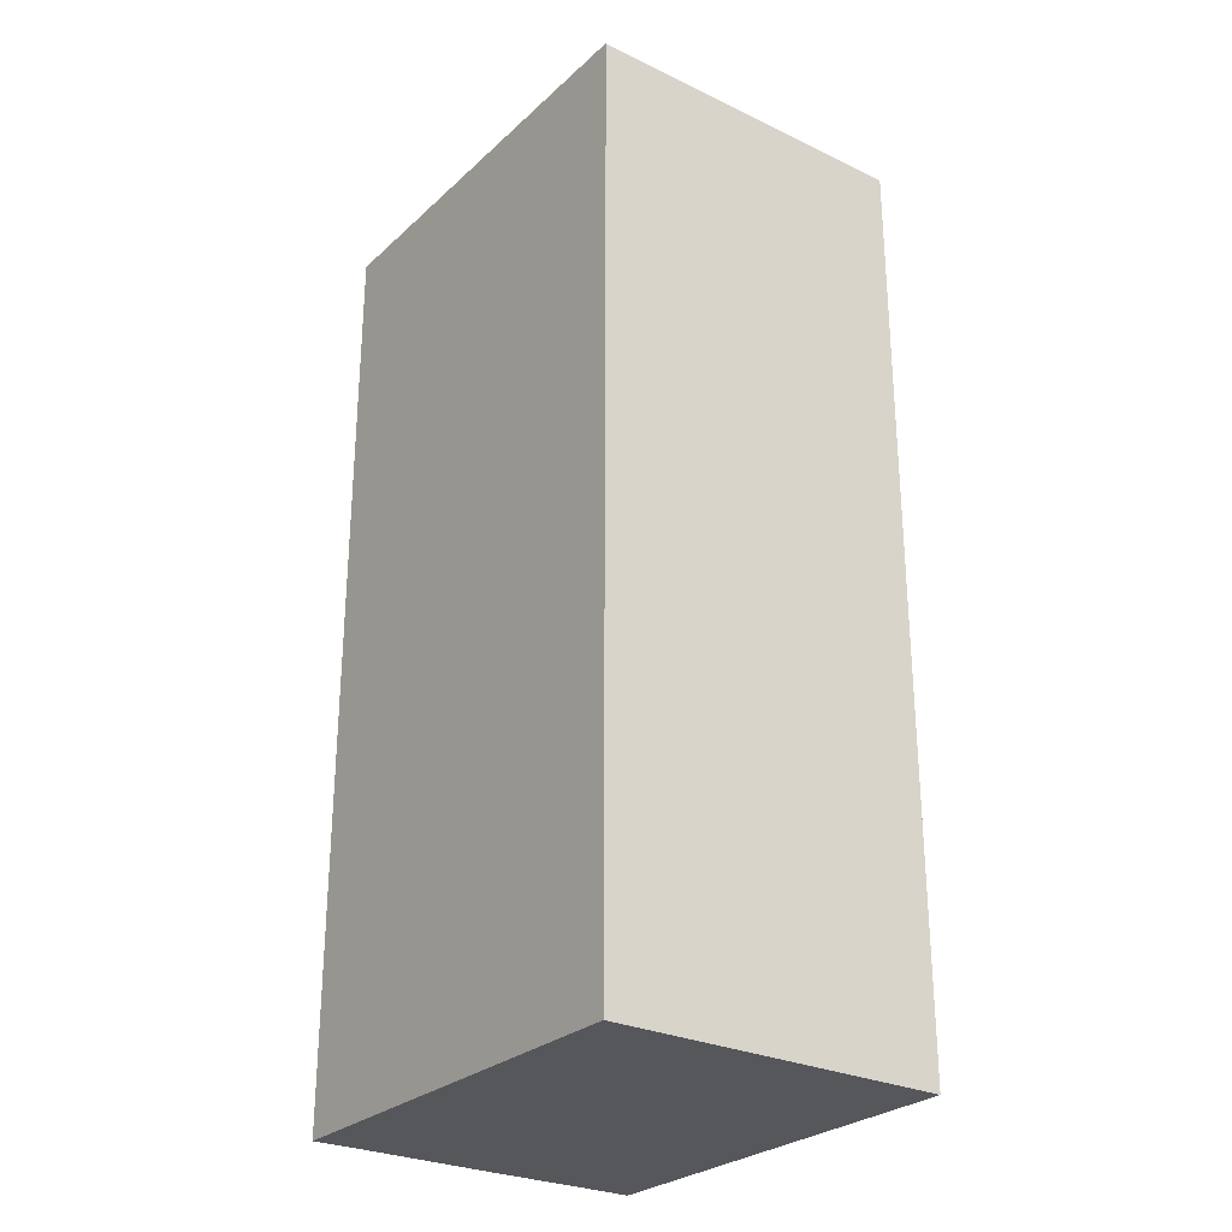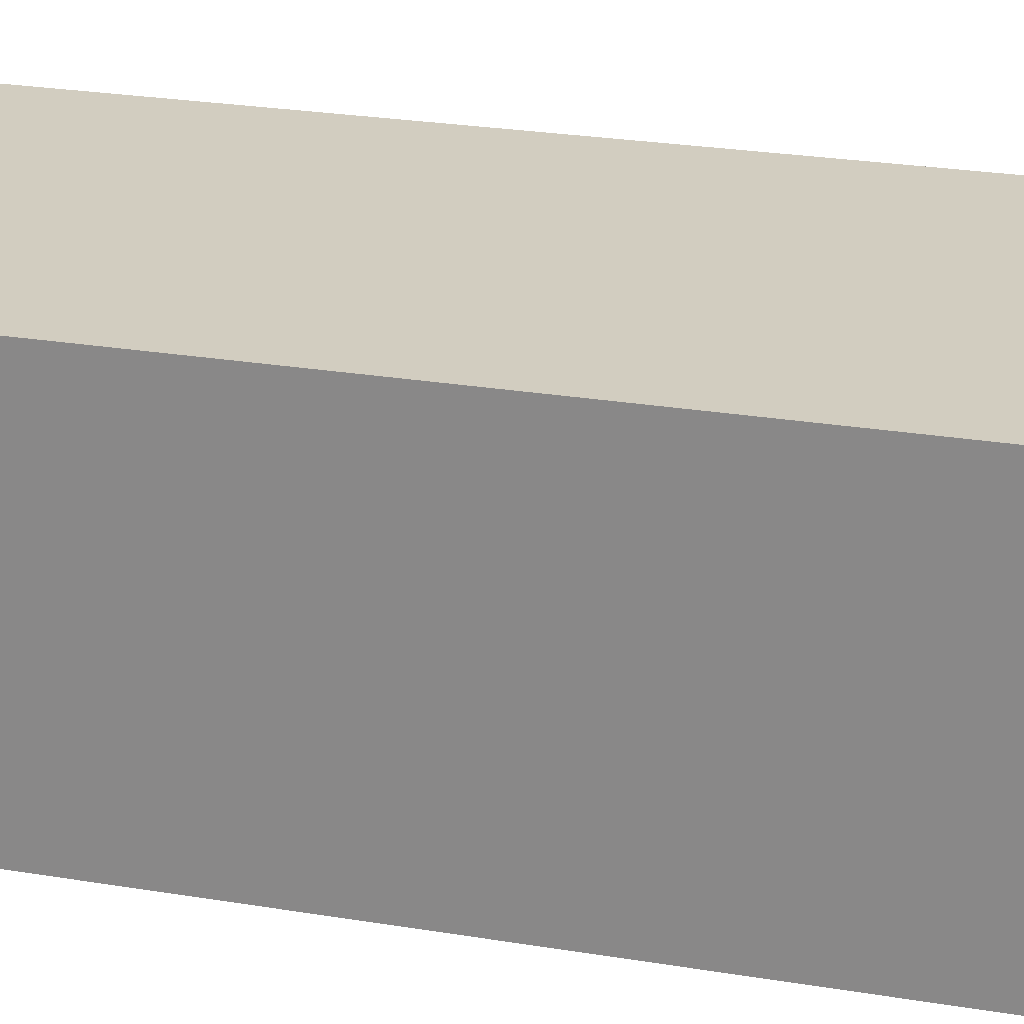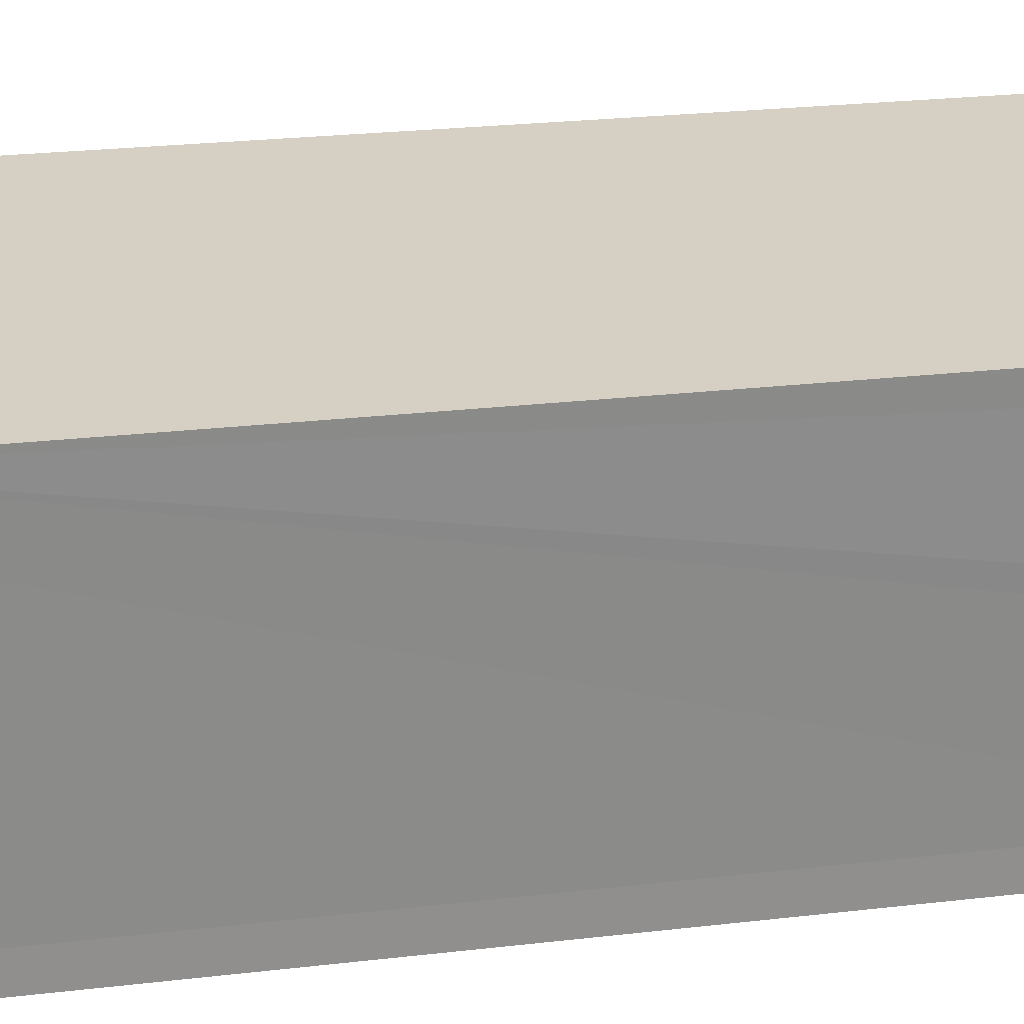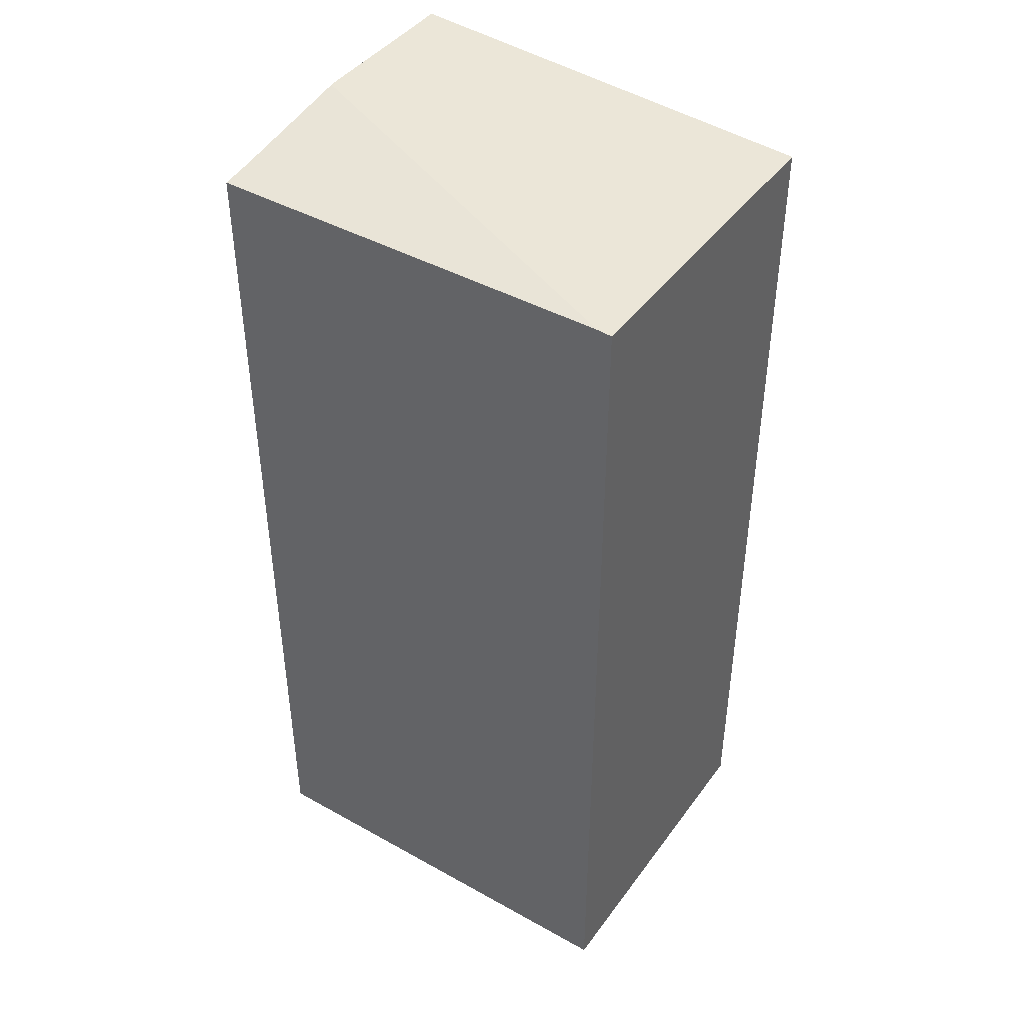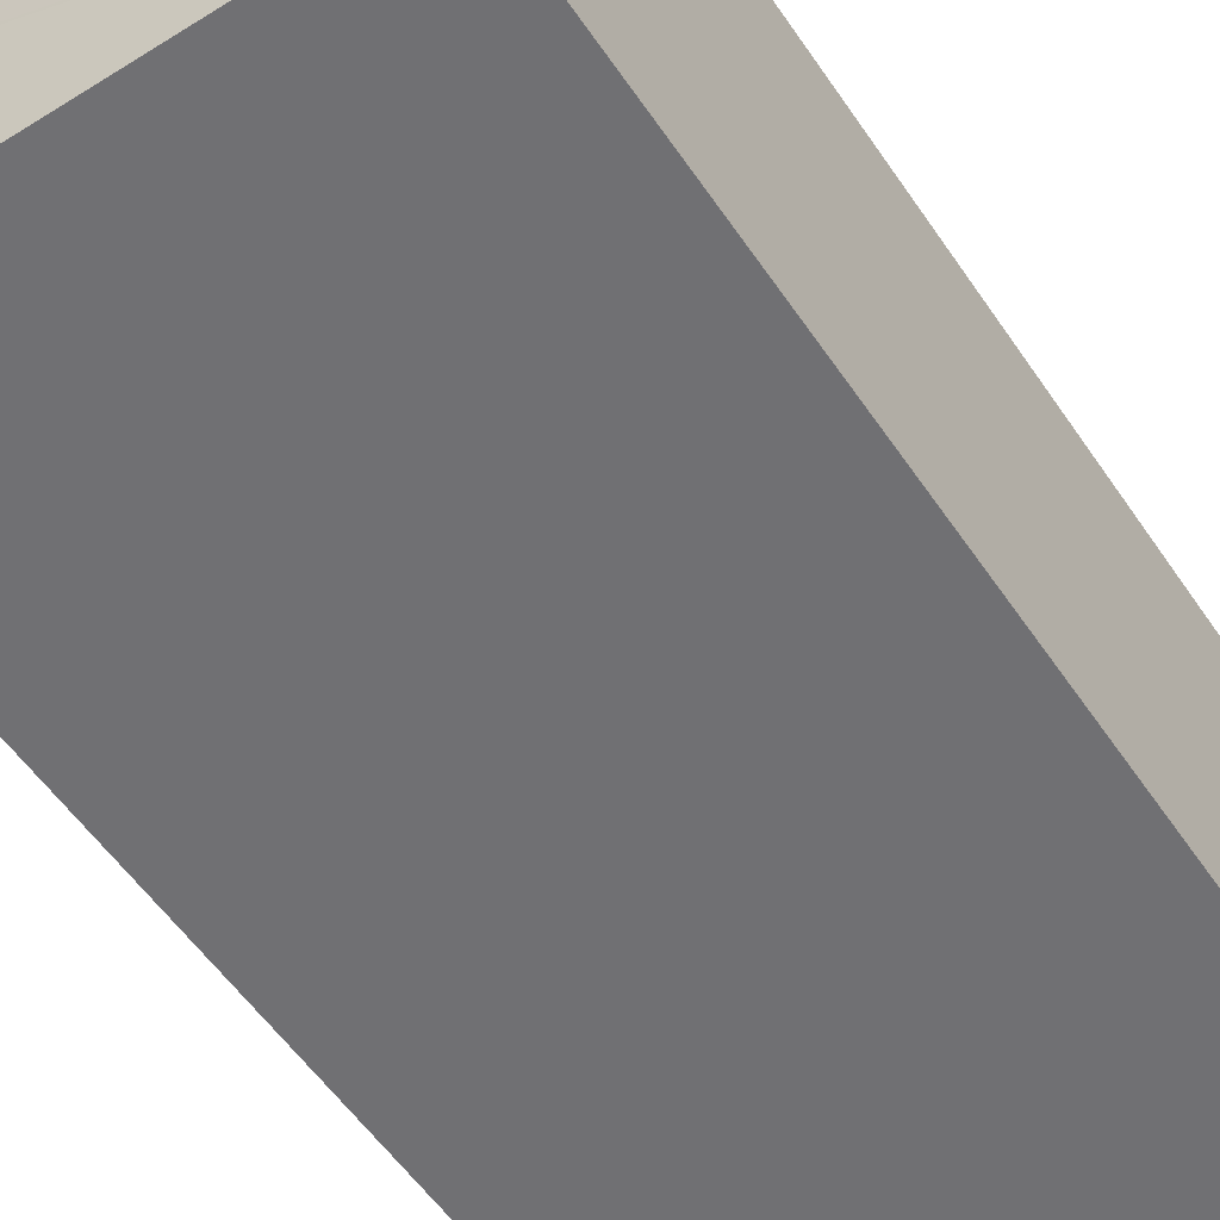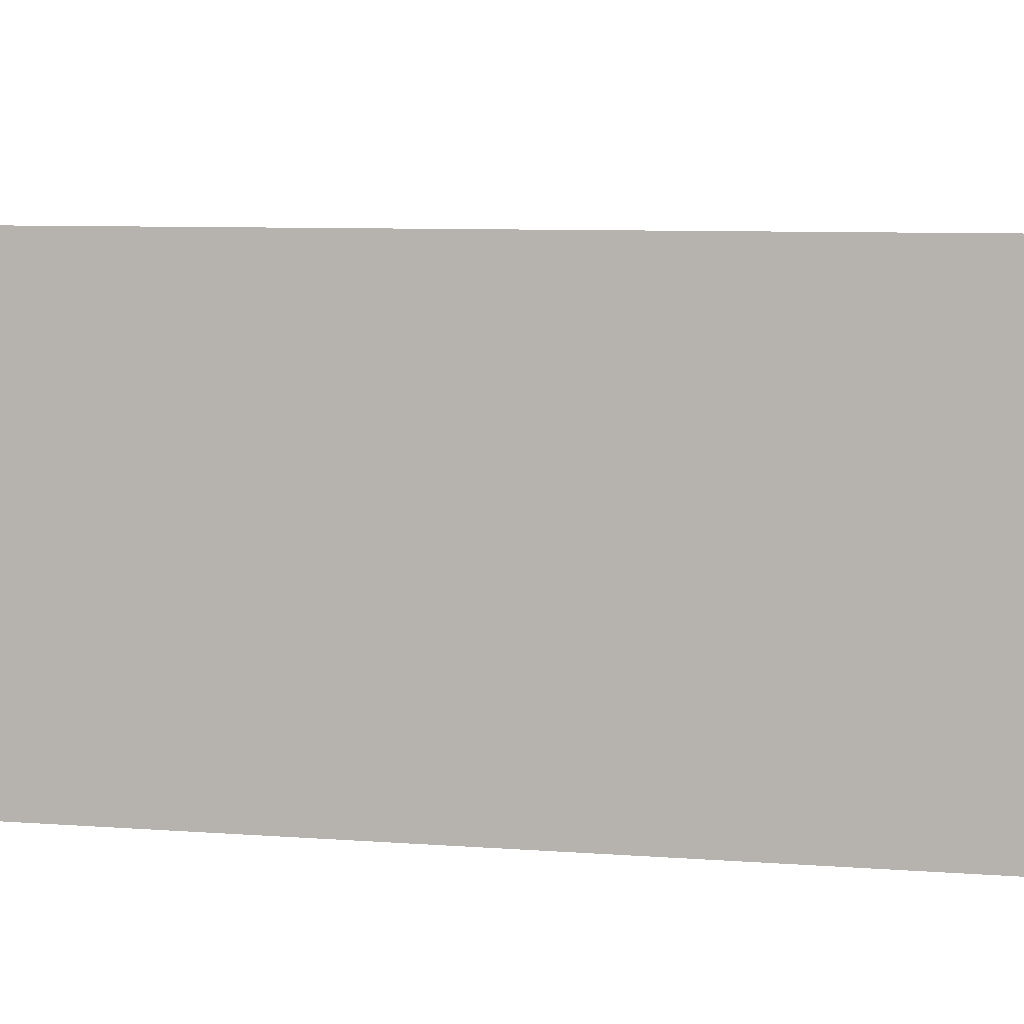
<metadata>
{"format":"obj","ext":"obj","renderer":"f3d","projection":"perspective","resolution":1024,"background":"white","views":[{"elev":-27.4,"azim":-124.0,"up":"+Y"},{"elev":26.2,"azim":-75.4,"up":"+Z"},{"elev":24.1,"azim":78.9,"up":"+Z"},{"elev":43.2,"azim":-144.3,"up":"+Y"},{"elev":-53.6,"azim":-147.0,"up":"+Z"},{"elev":6.3,"azim":-75.2,"up":"+Z"}]}
</metadata>
<code>
v  4.428 9.648 1.423
v  0.148 9.428 -0.006
v  4.434 9.663 1.528
v  4.367 9.473 0.152
v  4.362 9.428 -0.174
v  4.484 9.663 2.949
v  4.163 9.645 3.293
v  4.5 9.663 3.281
v  2.299 9.541 3.358
v  0.14 9.421 3.434
v  0 9.419 5.767e-16
v  4.443 9.663 1.678
v  0.14 -2.103e-16 3.434
v  0 0 0
v  4.163 -2.016e-16 3.293
v  4.5 -2.009e-16 3.281
v  2.299 -2.056e-16 3.358
v  4.484 -1.806e-16 2.949
v  4.367 -9.307e-18 0.152
v  4.428 -8.713e-17 1.423
v  4.434 -9.356e-17 1.528
v  4.443 -1.027e-16 1.678
v  4.362 1.065e-17 -0.174
v  0.148 3.674e-19 -0.006
g defaultobject
f 1 2 3
f 2 1 4
f 2 4 5
f 6 7 8
f 7 6 9
f 9 6 10
f 10 6 11
f 11 6 12
f 11 12 3
f 11 3 2
f 11 13 10
f 13 11 14
f 13 9 10
f 9 13 7
f 7 13 8
f 8 13 15
f 8 15 16
f 15 13 17
f 16 6 8
f 6 16 12
f 12 16 3
f 3 16 1
f 1 16 4
f 4 16 18
f 4 18 19
f 19 18 20
f 20 18 21
f 21 18 22
f 19 5 4
f 5 19 23
f 2 14 11
f 14 2 5
f 14 5 24
f 24 5 23
f 15 18 16
f 18 15 22
f 22 15 17
f 22 17 21
f 21 17 20
f 20 17 19
f 19 17 13
f 19 13 23
f 23 13 24
f 24 13 14

</code>
